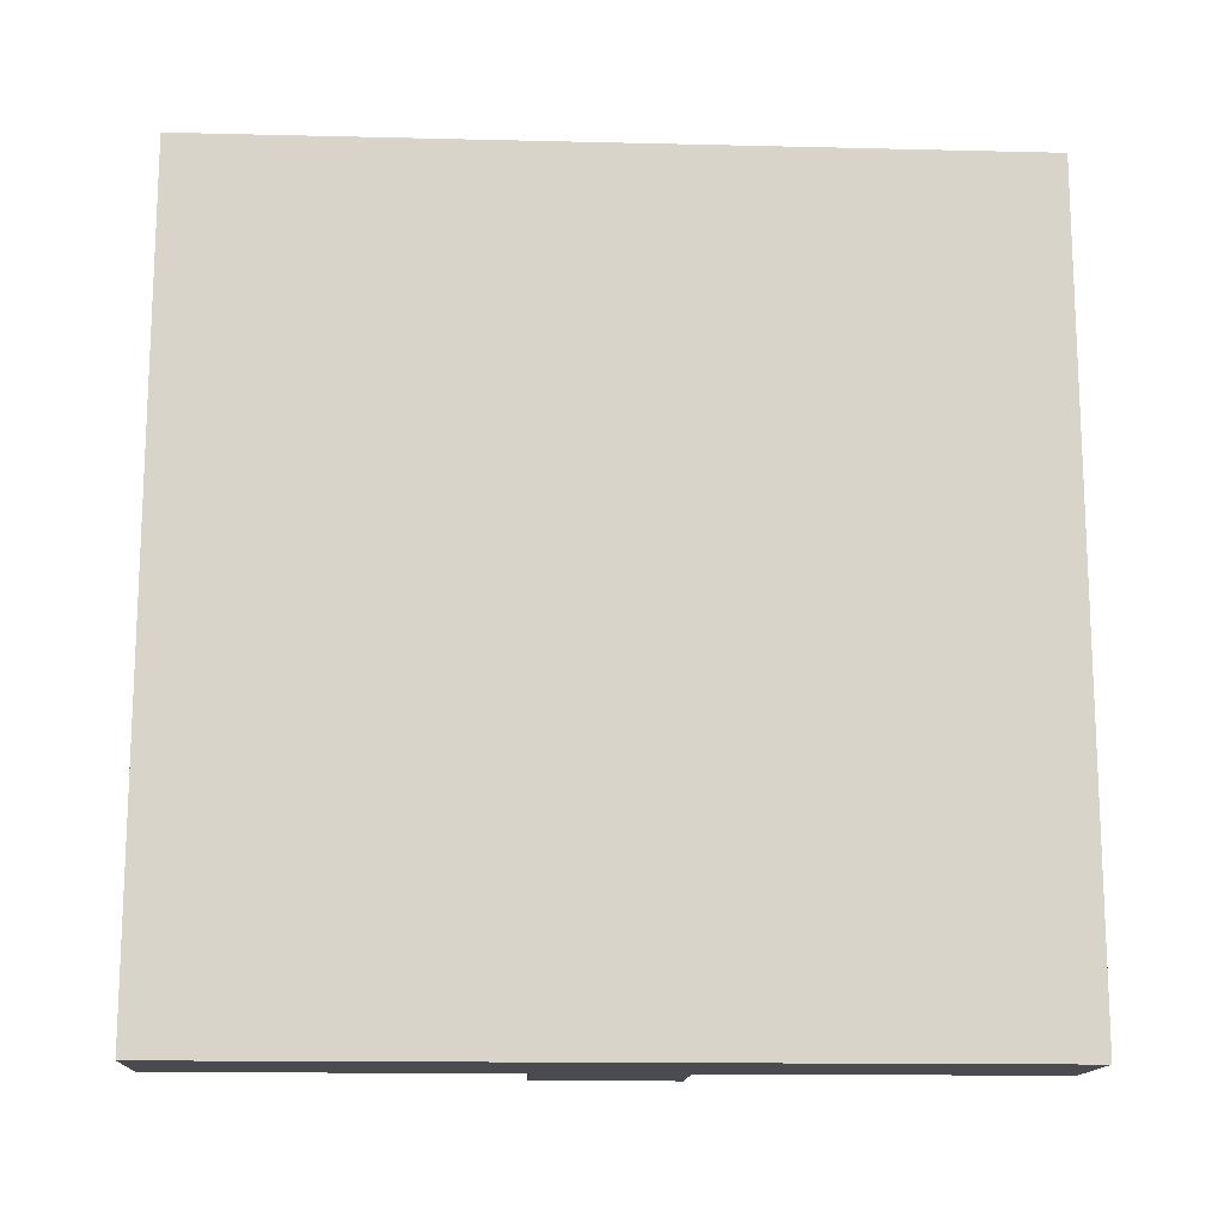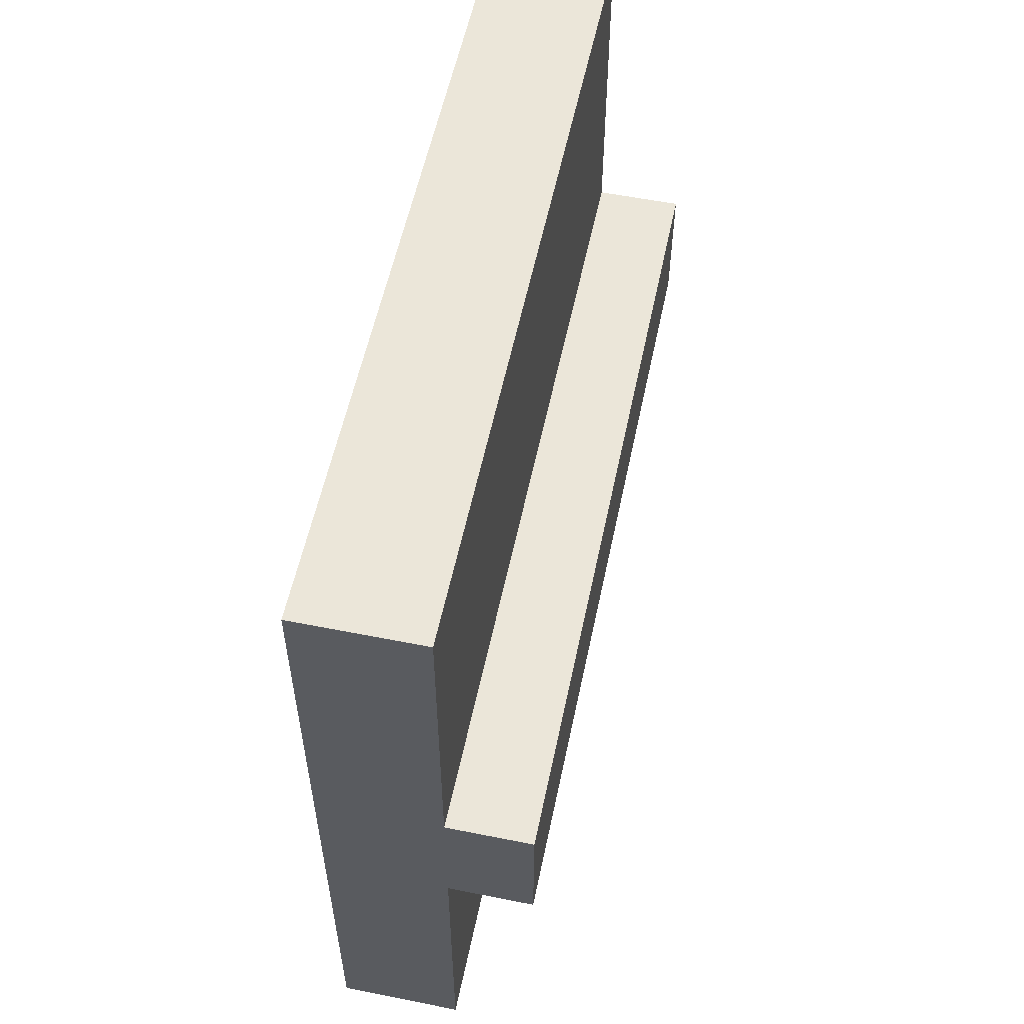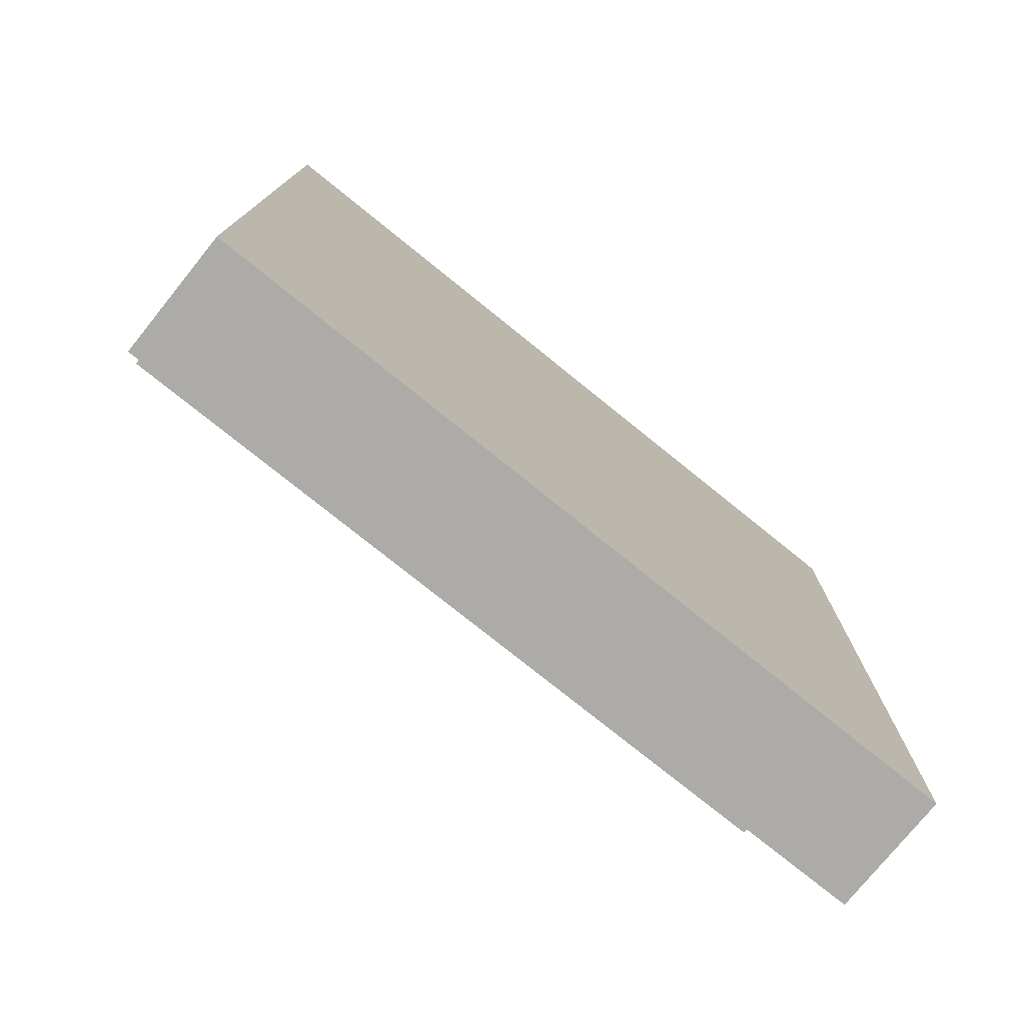
<metadata>
{"format":"obj","ext":"obj","renderer":"f3d","projection":"perspective","resolution":1024,"background":"white","views":[{"elev":-14.5,"azim":87.0,"up":"+Z"},{"elev":56.3,"azim":-168.2,"up":"+Y"},{"elev":-76.4,"azim":51.1,"up":"+Y"}]}
</metadata>
<code>
o pawnmesh_Cube
v 0.2077 0.4291 0.4016
v 0.246 0.3574 0.3826
v 0.1875 0.4496 0.5933
v 0.1916 0.4489 0.5662
v 0.3663 0.5082 0.4234
v 0.4047 0.4366 0.4044
v 0.3203 0.5158 0.6115
v 0.3244 0.5151 0.5845
v 0.3674 0.4299 0.5806
v 0.2346 0.3637 0.5624
v 0.3599 0.4614 0.5473
v 0.2214 0.3923 0.5283
v 0.2456 0.3474 0.4496
v 0.3651 0.482 0.4879
v 0.3983 0.4236 0.4705
v 0.215 0.4072 0.4673
v 0.3429 0.4778 0.5847
v 0.205 0.4125 0.6005
v 0.2101 0.4116 0.5664
v 0.3378 0.4787 0.6187
v 0.4011 0.5255 0.4282
v 0.4231 0.4597 0.4106
v 0.3999 0.4994 0.4927
v 0.4167 0.4467 0.4768
v 0.3445 0.549 0.4341
v 0.3432 0.5229 0.4987
v 0.3792 0.5664 0.4389
v 0.378 0.5402 0.5035
v 0.2426 0.4454 0.3455
v 0.2672 0.3992 0.3332
v 0.3448 0.4964 0.3595
v 0.3696 0.4502 0.3472
v -0.4297 0.4025 0.3189
v -0.4982 0.4488 0.3079
v -0.4577 0.2655 0.4531
v -0.4519 0.2857 0.4355
v -0.3808 0.507 0.4552
v -0.4493 0.5534 0.4444
v -0.4168 0.353 0.5672
v -0.4109 0.3732 0.5496
v -0.497 0.4145 0.5488
v -0.5379 0.327 0.4347
v -0.4572 0.4275 0.5288
v -0.4999 0.3362 0.4098
v -0.5253 0.4072 0.354
v -0.4226 0.4673 0.4943
v -0.4783 0.5078 0.4852
v -0.4688 0.3685 0.3654
v -0.449 0.3898 0.5505
v -0.4974 0.277 0.4585
v -0.49 0.3024 0.4364
v -0.4564 0.3644 0.5726
v -0.3701 0.5299 0.4851
v -0.4313 0.5623 0.4669
v -0.4118 0.4903 0.5242
v -0.4602 0.5167 0.5078
v -0.3417 0.4807 0.4614
v -0.3834 0.441 0.5005
v -0.3309 0.5036 0.4913
v -0.3727 0.4639 0.5304
v -0.404 0.4637 0.3038
v -0.4482 0.4936 0.2967
v -0.3724 0.5311 0.3917
v -0.4166 0.561 0.3847
v -0.02501 1.594 -0.04505
v -0.04616 1.58 -0.04408
v -0.0603 1.559 -0.04262
v -0.06526 1.534 -0.04091
v -0.0603 1.509 -0.0392
v -0.04616 1.488 -0.03775
v -0.02501 1.474 -0.03678
v -5.5e-05 1.469 -0.03643
v -0.02311 1.594 -0.05457
v -0.04265 1.579 -0.06168
v -0.05571 1.558 -0.06563
v -0.0603 1.533 -0.06581
v -0.05571 1.508 -0.0622
v -0.04265 1.487 -0.05535
v -0.02311 1.474 -0.0463
v -0.0177 1.593 -0.06265
v -0.03266 1.578 -0.0766
v -0.04265 1.556 -0.08512
v -0.04616 1.531 -0.08691
v -0.04265 1.506 -0.0817
v -0.03266 1.486 -0.07027
v -0.0177 1.473 -0.05438
v -0.009605 1.593 -0.06805
v -0.0177 1.577 -0.08658
v -0.02311 1.555 -0.09815
v -0.02501 1.53 -0.101
v -0.02311 1.506 -0.09473
v -0.0177 1.485 -0.08024
v -0.009605 1.473 -0.05978
v -5.5e-05 1.593 -0.06994
v -5.5e-05 1.577 -0.09008
v -5.5e-05 1.555 -0.1027
v -5.5e-05 1.53 -0.106
v -5.5e-05 1.505 -0.0993
v -5.5e-05 1.485 -0.08375
v -5.5e-05 1.472 -0.06167
v 0.009494 1.593 -0.06805
v 0.01759 1.577 -0.08658
v 0.023 1.555 -0.09815
v 0.0249 1.53 -0.101
v 0.023 1.506 -0.09473
v 0.01759 1.485 -0.08024
v 0.009494 1.473 -0.05978
v -5.5e-05 1.599 -0.04539
v 0.01759 1.593 -0.06265
v 0.03255 1.578 -0.0766
v 0.04254 1.556 -0.08512
v 0.04605 1.531 -0.08691
v 0.04254 1.506 -0.0817
v 0.03255 1.486 -0.07027
v 0.01759 1.473 -0.05438
v 0.023 1.594 -0.05457
v 0.04254 1.579 -0.06168
v 0.0556 1.558 -0.06563
v 0.06019 1.533 -0.06581
v 0.0556 1.508 -0.0622
v 0.04254 1.487 -0.05535
v 0.023 1.474 -0.0463
v 0.0249 1.594 -0.04505
v 0.04605 1.58 -0.04408
v 0.06019 1.559 -0.04262
v 0.06515 1.534 -0.04091
v 0.06019 1.509 -0.0392
v 0.04605 1.488 -0.03775
v 0.0249 1.474 -0.03678
v 0.023 1.595 -0.03552
v 0.04254 1.581 -0.02647
v 0.0556 1.561 -0.01962
v 0.06019 1.536 -0.01602
v 0.0556 1.511 -0.0162
v 0.04254 1.489 -0.02014
v 0.023 1.475 -0.02725
v 0.01759 1.596 -0.02744
v 0.03255 1.583 -0.01155
v 0.04254 1.562 -0.000126
v 0.04605 1.537 0.005089
v 0.04254 1.512 0.003301
v 0.03255 1.491 -0.005218
v 0.01759 1.475 -0.01917
v 0.009494 1.596 -0.02205
v 0.01759 1.583 -0.001578
v 0.023 1.563 0.0129
v 0.0249 1.538 0.01919
v 0.023 1.513 0.01633
v 0.01759 1.491 0.004753
v 0.009494 1.476 -0.01378
v -5.5e-05 1.596 -0.02015
v -5.5e-05 1.583 0.001923
v -5.5e-05 1.563 0.01748
v -5.5e-05 1.539 0.02414
v -5.5e-05 1.514 0.0209
v -5.5e-05 1.491 0.008255
v -5.5e-05 1.476 -0.01188
v -0.009605 1.596 -0.02205
v -0.0177 1.583 -0.001578
v -0.02311 1.563 0.0129
v -0.02501 1.538 0.01919
v -0.02311 1.513 0.01633
v -0.0177 1.491 0.004753
v -0.009605 1.476 -0.01378
v -0.0177 1.596 -0.02744
v -0.03266 1.583 -0.01155
v -0.04265 1.562 -0.000126
v -0.04616 1.537 0.005089
v -0.04265 1.512 0.003301
v -0.03266 1.491 -0.005218
v -0.0177 1.475 -0.01917
v -0.02311 1.595 -0.03552
v -0.04265 1.581 -0.02647
v -0.05571 1.561 -0.01962
v -0.0603 1.536 -0.01602
v -0.05571 1.511 -0.0162
v -0.04265 1.489 -0.02014
v -0.02311 1.475 -0.02725
v -0.06427 1.502 0.03538
v -0.1242 1.477 0.03358
v -0.1756 1.438 0.03072
v -0.215 1.386 0.02698
v -0.2398 1.327 0.02263
v -0.2483 1.263 0.01797
v -0.2398 1.198 0.0133
v -0.215 1.139 0.008954
v -0.1756 1.087 0.00522
v -0.1242 1.048 0.002355
v -0.121 0.9719 0.05012
v -0.2706 0.9963 0.1121
v -0.05937 1.504 0.01085
v -0.1147 1.48 -0.01381
v -0.1622 1.443 -0.0363
v -0.1987 1.392 -0.05509
v -0.2216 1.333 -0.06891
v -0.2294 1.269 -0.0768
v -0.2216 1.205 -0.07824
v -0.1987 1.145 -0.07312
v -0.1622 1.092 -0.0618
v -0.1147 1.052 -0.04503
v -0.2071 0.9963 0.2071
v -0.04544 1.505 -0.009942
v -0.08779 1.483 -0.05398
v -0.1242 1.447 -0.09311
v -0.1521 1.397 -0.1247
v -0.1696 1.339 -0.1465
v -0.1756 1.275 -0.1572
v -0.1696 1.211 -0.1558
v -0.1521 1.15 -0.1427
v -0.1242 1.096 -0.1186
v -0.08779 1.054 -0.0852
v -0.1121 0.9963 0.2706
v -0.02459 1.506 -0.02384
v -0.04751 1.485 -0.08082
v -0.06719 1.449 -0.1311
v -0.08229 1.401 -0.1712
v -0.09179 1.343 -0.1984
v -0.09502 1.279 -0.2108
v -0.09179 1.215 -0.2077
v -0.08229 1.153 -0.1892
v -0.06719 1.099 -0.1566
v -0.04751 1.056 -0.112
v -0 0.9963 0.2929
v -0 1.506 -0.02872
v -0 1.486 -0.09025
v -0 1.45 -0.1444
v -0 1.402 -0.1875
v -0 1.344 -0.2166
v -0 1.281 -0.2297
v -0 1.216 -0.2259
v -0 1.154 -0.2055
v -0 1.1 -0.1699
v -0 1.057 -0.1215
v 0.1121 0.9963 0.2706
v 0.02459 1.506 -0.02384
v 0.04751 1.485 -0.08082
v 0.06719 1.449 -0.1311
v 0.08229 1.401 -0.1712
v 0.09179 1.343 -0.1984
v 0.09502 1.279 -0.2108
v 0.09179 1.215 -0.2077
v 0.08229 1.153 -0.1892
v 0.06719 1.099 -0.1566
v 0.04751 1.056 -0.112
v 0.2071 0.9963 0.2071
v -0 1.51 0.036
v 0.04544 1.505 -0.009942
v 0.08779 1.483 -0.05398
v 0.1242 1.447 -0.09311
v 0.1521 1.397 -0.1247
v 0.1696 1.339 -0.1465
v 0.1756 1.275 -0.1572
v 0.1696 1.211 -0.1558
v 0.1521 1.15 -0.1427
v 0.1242 1.096 -0.1186
v 0.08779 1.054 -0.0852
v 0.2706 0.9963 0.1121
v 0.05937 1.504 0.01085
v 0.1147 1.48 -0.01381
v 0.1622 1.443 -0.0363
v 0.1987 1.392 -0.05509
v 0.2216 1.333 -0.06891
v 0.2294 1.269 -0.0768
v 0.2216 1.205 -0.07824
v 0.1987 1.145 -0.07312
v 0.1622 1.092 -0.0618
v 0.1147 1.052 -0.04503
v 0.2929 0.9963 0
v 0.06427 1.502 0.03538
v 0.1242 1.477 0.03358
v 0.1756 1.438 0.03072
v 0.215 1.386 0.02698
v 0.2398 1.327 0.02263
v 0.2483 1.263 0.01797
v 0.2398 1.198 0.0133
v 0.215 1.139 0.008954
v 0.1756 1.087 0.00522
v 0.1242 1.048 0.002355
v 0.2706 0.9963 -0.1121
v 0.05937 1.5 0.05991
v 0.1147 1.474 0.08097
v 0.1622 1.433 0.09773
v 0.1987 1.38 0.1091
v 0.2216 1.32 0.1142
v 0.2294 1.256 0.1127
v 0.2216 1.192 0.1048
v 0.1987 1.133 0.09103
v 0.1622 1.083 0.07223
v 0.1147 1.045 0.04974
v 0.2071 0.9963 -0.2071
v 0.04544 1.498 0.08071
v 0.08779 1.471 0.1211
v 0.1242 1.429 0.1545
v 0.1521 1.375 0.1786
v 0.1696 1.314 0.1918
v 0.1756 1.25 0.1931
v 0.1696 1.186 0.1825
v 0.1521 1.128 0.1606
v 0.1242 1.078 0.129
v 0.08779 1.042 0.08991
v 0.1121 0.9963 -0.2706
v 0.02459 1.497 0.0946
v 0.04751 1.469 0.148
v 0.06719 1.426 0.1925
v 0.08229 1.372 0.2251
v 0.09179 1.311 0.2436
v 0.09502 1.246 0.2468
v 0.09179 1.182 0.2343
v 0.08229 1.124 0.2071
v 0.06719 1.076 0.167
v 0.04751 1.04 0.1168
v -0 0.9963 -0.2929
v -0 1.497 0.09948
v -0 1.468 0.1574
v -0 1.425 0.2058
v -0 1.371 0.2415
v -0 1.309 0.2619
v -0 1.245 0.2656
v -0 1.181 0.2525
v -0 1.123 0.2234
v -0 1.075 0.1803
v -0 1.039 0.1262
v -0.1121 0.9963 -0.2706
v -0.02459 1.497 0.0946
v -0.04751 1.469 0.148
v -0.06719 1.426 0.1925
v -0.08229 1.372 0.2251
v -0.09179 1.311 0.2436
v -0.09502 1.246 0.2468
v -0.09179 1.182 0.2343
v -0.08229 1.124 0.2071
v -0.06719 1.076 0.167
v -0.04751 1.04 0.1168
v -0.2071 0.9963 -0.2071
v -0.04544 1.498 0.08071
v -0.08779 1.471 0.1211
v -0.1242 1.429 0.1545
v -0.1521 1.375 0.1786
v -0.1696 1.314 0.1918
v -0.1756 1.25 0.1931
v -0.1696 1.186 0.1825
v -0.1521 1.128 0.1606
v -0.1242 1.078 0.129
v -0.08779 1.042 0.08991
v -0.2706 0.9963 -0.1121
v -0.05937 1.5 0.05991
v -0.1147 1.474 0.08097
v -0.1622 1.433 0.09773
v -0.1987 1.38 0.1091
v -0.2216 1.32 0.1142
v -0.2294 1.256 0.1127
v -0.2216 1.192 0.1048
v -0.1987 1.133 0.09103
v -0.1622 1.083 0.07223
v -0.1147 1.045 0.04974
v -0.2929 0.9963 0
v -0.0926 0.9719 0.0926
v -0.05012 0.9719 0.121
v -0 0.9719 0.131
v 0.05012 0.9719 0.121
v 0.0926 0.9719 0.0926
v 0.121 0.9719 0.05012
v 0.131 0.9719 0
v 0.121 0.9719 -0.05012
v 0.0926 0.9719 -0.0926
v 0.05012 0.9719 -0.121
v -0 0.9719 -0.131
v -0.05012 0.9719 -0.121
v -0.0926 0.9719 -0.0926
v -0.121 0.9719 -0.05012
v -0.131 0.9719 0
v -0.3132 0.1519 0.1297
v -0.2397 0.1519 0.2397
v -0.1297 0.1519 0.3132
v -0 0.1519 0.339
v 0.1297 0.1519 0.3132
v 0.2397 0.1519 0.2397
v 0.3132 0.1519 0.1297
v 0.339 0.1519 0
v 0.3132 0.1519 -0.1297
v 0.2397 0.1519 -0.2397
v 0.1297 0.1519 -0.3132
v -0 0.1519 -0.339
v -0.1297 0.1519 -0.3132
v -0.2397 0.1519 -0.2397
v -0.3132 0.1519 -0.1297
v -0.339 0.1519 0
v -0.2863 0.08058 0.1186
v -0.2191 0.08058 0.2191
v -0.1186 0.08058 0.2863
v -0 0.08058 0.3099
v 0.1186 0.08058 0.2863
v 0.2191 0.08058 0.2191
v 0.2863 0.08058 0.1186
v 0.3099 0.08058 0
v 0.2863 0.08058 -0.1186
v 0.2191 0.08058 -0.2191
v 0.1186 0.08058 -0.2863
v -0 0.08058 -0.3099
v -0.1186 0.08058 -0.2863
v -0.2191 0.08058 -0.2191
v -0.2863 0.08058 -0.1186
v -0.3099 0.08058 0
v -0.2863 0 0.1186
v -0.2191 0 0.2191
v -0.1186 -0 0.2863
v -0 -0 0.3099
v 0.1186 -0 0.2863
v 0.2191 -0 0.2191
v 0.2863 0 0.1186
v 0.3099 0 0
v 0.2863 0 -0.1186
v 0.2191 0 -0.2191
v 0.1186 0 -0.2863
v -0 0 -0.3099
v -0.1186 0 -0.2863
v -0.2191 0 -0.2191
v -0.2863 0 -0.1186
v -0.3099 0 0
v -0.3384 0.281 0.1402
v -0.3663 0.281 0
v -0.1402 0.281 0.3384
v -0.259 0.281 0.259
v 0.1402 0.281 0.3384
v -0 0.281 0.3663
v 0.259 0.281 0.259
v 0.3384 0.281 0.1402
v 0.3663 0.281 0
v -0.3384 0.281 -0.1402
v 0.259 0.281 -0.259
v 0.3384 0.281 -0.1402
v -0 0.281 -0.3663
v 0.1402 0.281 -0.3384
v -0.259 0.281 -0.259
v -0.1402 0.281 -0.3384
v -0.2585 0.3521 -0.2585
v -0 0.3521 -0.3656
v 0.2585 0.3521 -0.2585
v 0.3656 0.3521 0
v -0.2936 0.3659 -0.1216
v 0.2936 0.3659 -0.1216
v 0.1216 0.3659 -0.2936
v -0.1216 0.3659 -0.2936
v 0.3178 0.3659 0
v 0.2247 0.3659 -0.2247
v -0 0.3659 -0.3178
v -0.2247 0.3659 -0.2247
v -0.2936 0.3659 0.1216
v -0.1216 0.3659 0.2936
v 0.1216 0.3659 0.2936
v 0.2247 0.3659 0.2247
v 0.2585 0.3521 0.2585
v 0.1399 0.3521 0.3377
v -0.1399 0.3521 0.3377
v -0.3377 0.3521 0.1399
v -0.1399 0.3521 -0.3377
v 0.1399 0.3521 -0.3377
v 0.3377 0.3521 -0.1399
v -0.3377 0.3521 -0.1399
v 0.3377 0.3521 0.1399
v -0 0.3521 0.3656
v -0.2585 0.3521 0.2585
v -0.3656 0.3521 0
v -0.3178 0.3659 0
v -0.2247 0.3659 0.2247
v -0 0.3659 0.3178
v 0.2936 0.3659 0.1216
v -0.1987 0.6944 0.08232
v -0.08232 0.6944 0.1987
v 0.08232 0.6944 0.1987
v 0.1521 0.6944 0.1521
v 0.2151 0.6944 0
v 0.1521 0.6944 -0.1521
v -0 0.6944 -0.2151
v -0.1521 0.6944 -0.1521
v -0.2151 0.6944 0
v -0.1521 0.6944 0.1521
v -0 0.6944 0.2151
v 0.1987 0.6944 0.08232
v -0.1987 0.6944 -0.08232
v 0.1987 0.6944 -0.08232
v 0.08232 0.6944 -0.1987
v -0.08232 0.6944 -0.1987
v -0.09663 0.5738 -0.2333
v 0.09663 0.5738 -0.2333
v 0.2333 0.5738 -0.09663
v -0.2333 0.5738 -0.09663
v -0.2901 0.4636 0
v -0.2051 0.4636 0.2051
v -0 0.4636 0.2901
v 0.268 0.4636 0.111
v -0.268 0.4636 0.111
v -0.111 0.4636 0.268
v 0.111 0.4636 0.268
v 0.2051 0.4636 0.2051
v -0.1785 0.5738 -0.1785
v -0 0.5738 -0.2525
v 0.1785 0.5738 -0.1785
v 0.2525 0.5738 0
v 0.2333 0.5738 0.09663
v -0 0.5738 0.2525
v -0.1785 0.5738 0.1785
v -0.2525 0.5738 0
v -0.268 0.4636 -0.111
v 0.268 0.4636 -0.111
v 0.111 0.4636 -0.268
v -0.111 0.4636 -0.268
v 0.2901 0.4636 0
v 0.2051 0.4636 -0.2051
v -0 0.4636 -0.2901
v -0.2051 0.4636 -0.2051
v 0.1785 0.5738 0.1785
v 0.09663 0.5738 0.2333
v -0.09663 0.5738 0.2333
v -0.2333 0.5738 0.09663
v -0.3283 0.2532 0
v -0.2321 0.2532 0.2321
v -0 0.2532 0.3283
v 0.3033 0.2532 0.1256
v -0.3033 0.2532 -0.1256
v 0.3033 0.2532 -0.1256
v 0.1256 0.2532 -0.3033
v -0.1256 0.2532 -0.3033
v -0.3033 0.2532 0.1256
v -0.1256 0.2532 0.3033
v 0.1256 0.2532 0.3033
v 0.2321 0.2532 0.2321
v 0.3283 0.2532 0
v 0.2321 0.2532 -0.2321
v -0 0.2532 -0.3283
v -0.2321 0.2532 -0.2321
o Cube.001_Cube.003
v 0 0.04929 0.02105
v 0 0.04929 0.2997
v 0.04269 0.02465 0.02105
v 0.04269 0.02465 0.2997
v 0.04269 -0.02465 0.02105
v 0.04269 -0.02465 0.2997
v -0 -0.04929 0.02105
v -0 -0.04929 0.2997
v -0.04269 -0.02465 0.02105
v -0.04269 -0.02465 0.2997
v -0.04269 0.02465 0.02105
v -0.04269 0.02465 0.2997
v 0 0.01446 0.006038
v 0.01252 0.007228 0.006038
v 0.01252 -0.007228 0.006038
v -0 -0.01446 0.006038
v -0.01252 -0.007228 0.006038
v -0.01252 0.007228 0.006038
v 0 0.01446 -0.08896
v 0.01252 0.007228 -0.08896
v 0.01252 -0.007228 -0.08896
v -0 -0.01446 -0.08896
v -0.01252 -0.007228 -0.08896
v -0.01252 0.007228 -0.08896
v -0 -0.02559 -0.1304
v 0.01252 -0.02559 -0.1232
v 0.01252 -0.02559 -0.1087
v -0 -0.02559 -0.1015
v -0.01252 -0.02559 -0.1087
v -0.01252 -0.02559 -0.1232
v -0 -0.07583 -0.1304
v 0.01252 -0.07583 -0.1232
v 0.01252 -0.07583 -0.1087
v -0 -0.07583 -0.1015
v -0.01252 -0.07583 -0.1087
v -0.01252 -0.07583 -0.1232
v -0.1681 -0.1064 -0.09844
v -0.05274 -0.1064 -0.4346
v 0.05274 -0.1064 -0.4346
v 0.1681 -0.1064 -0.09844
v -0.1681 -0.07286 -0.09844
v -0.05274 -0.07286 -0.4346
v 0.05274 -0.07286 -0.4346
v 0.1681 -0.07286 -0.09844
o Cube_Cube.004
v 0.02809 0.302 0.4454
v 0.02809 0.302 -0.1585
v 0.02809 -0.302 -0.1585
v 0.02809 -0.302 0.4454
v 0.1219 0.302 0.4454
v 0.1219 0.302 -0.1585
v 0.1219 -0.302 -0.1585
v 0.1219 -0.302 0.4454
v 0.1219 0.05205 -0.1585
v 0.1219 -0.05205 -0.1585
v 0.02809 -0.05205 -0.1585
v 0.02809 0.05205 -0.1585
v 0.1219 -0.05205 0.4454
v 0.1219 0.05205 0.4454
v 0.02809 0.05205 0.4454
v 0.02809 -0.05205 0.4454
v -0.03597 -0.05205 0.4454
v -0.03597 0.05205 0.4454
v -0.03597 0.05205 -0.1585
v -0.03597 -0.05205 -0.1585
f 580 581 577 576
f 585 582 578 586
f 582 583 579 578
f 589 580 576 590
f 591 586 578 579
f 589 584 581 580
f 581 584 587 577
f 584 585 586 587
f 583 588 591 579
f 588 589 590 591
f 576 577 587 590
f 586 591 592 595
f 583 582 585 588
f 588 585 584 589
f 593 594 595 592
f 591 590 593 592
f 590 587 594 593
f 587 586 595 594

</code>
